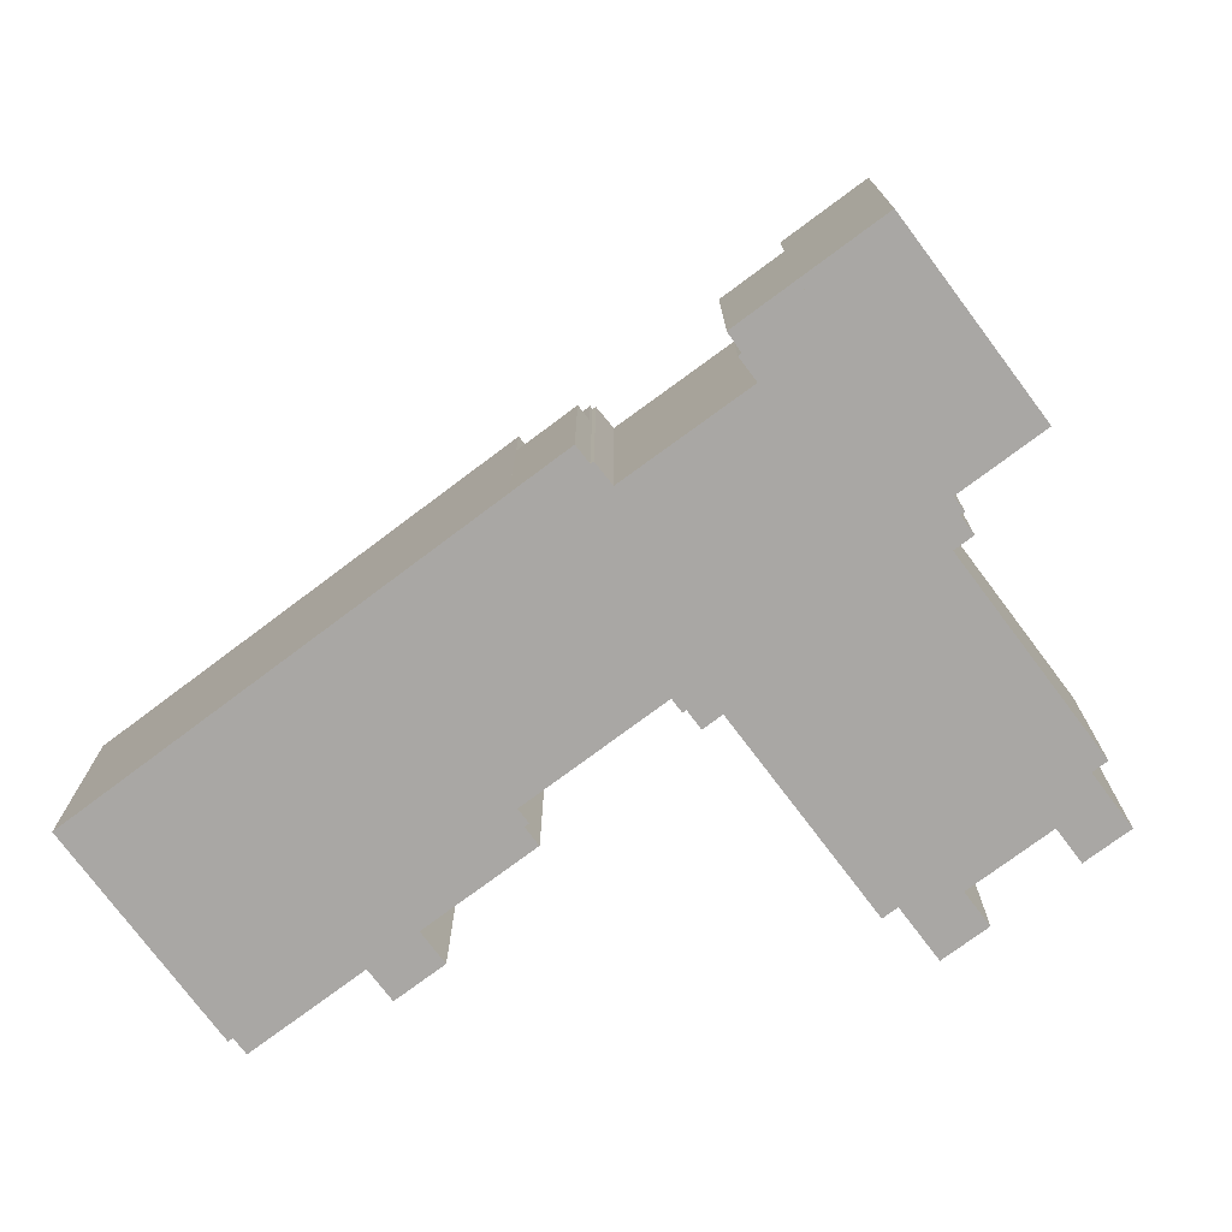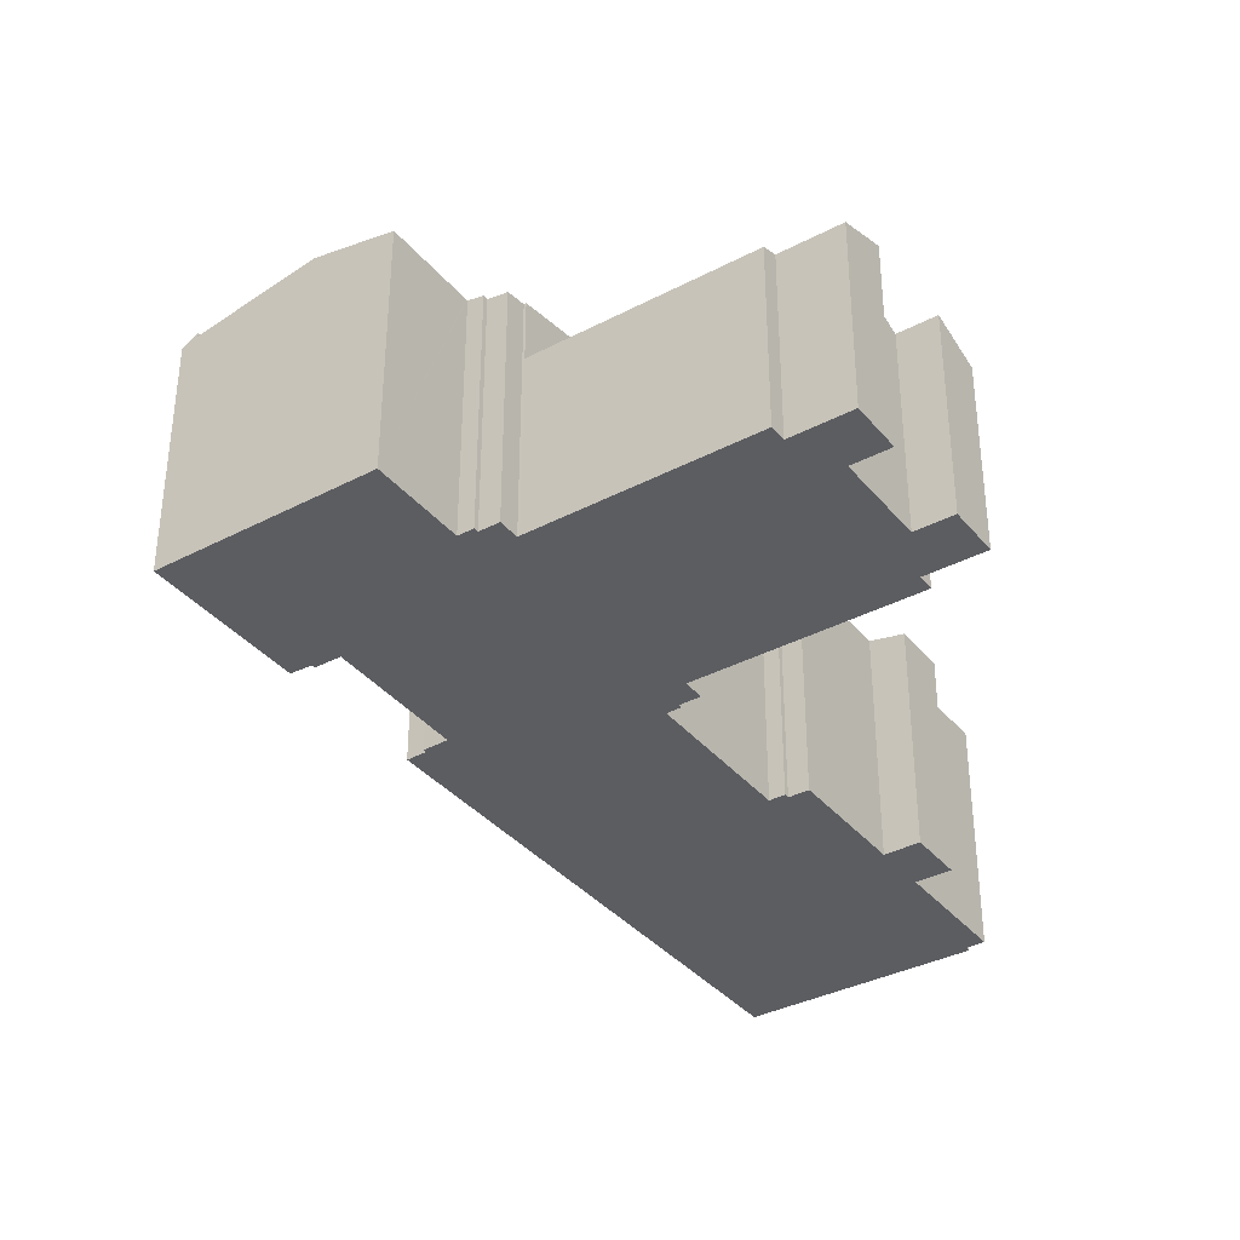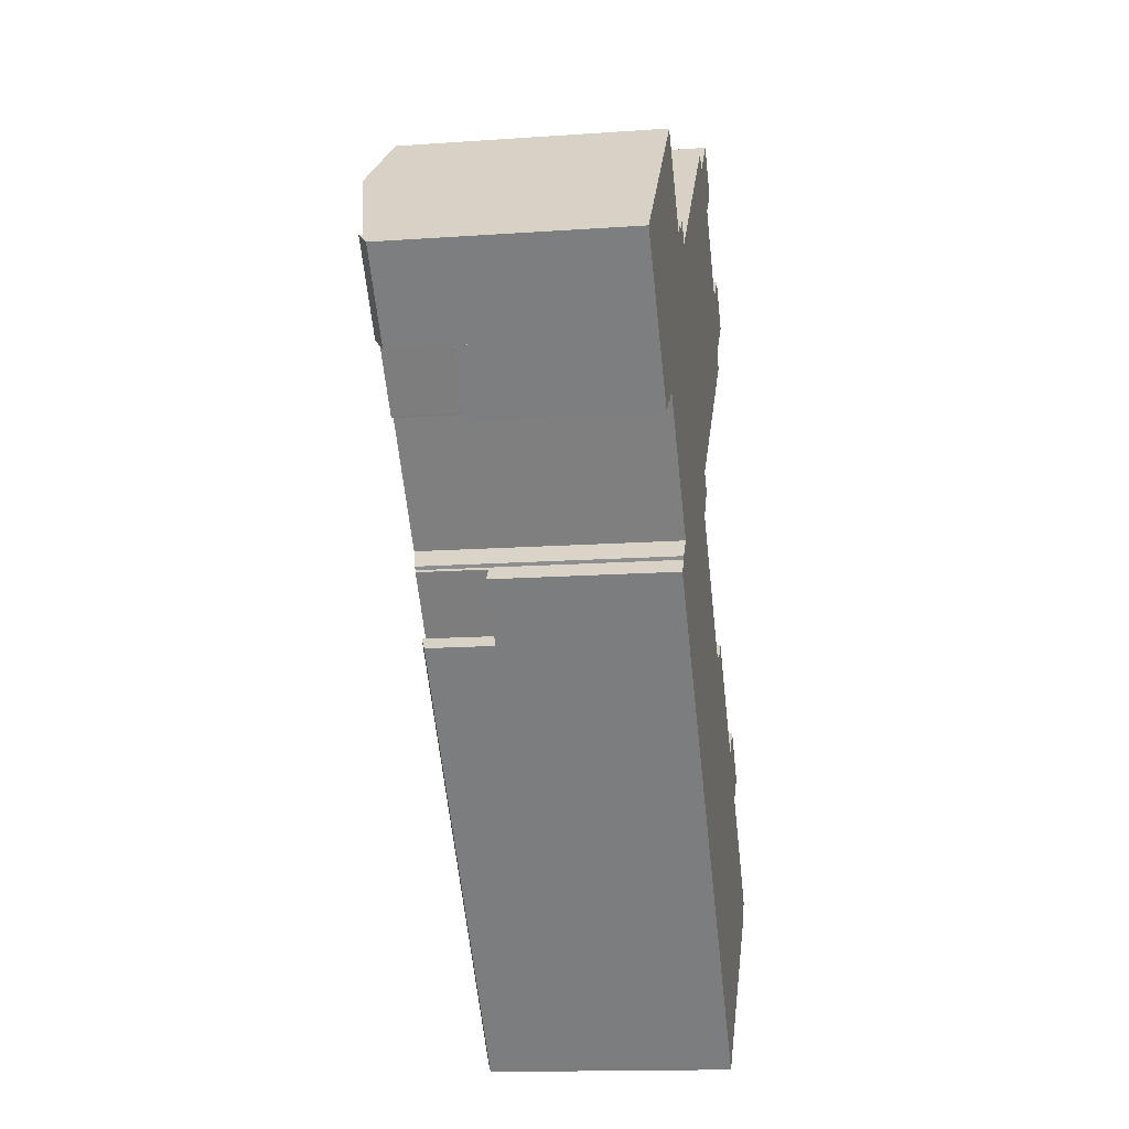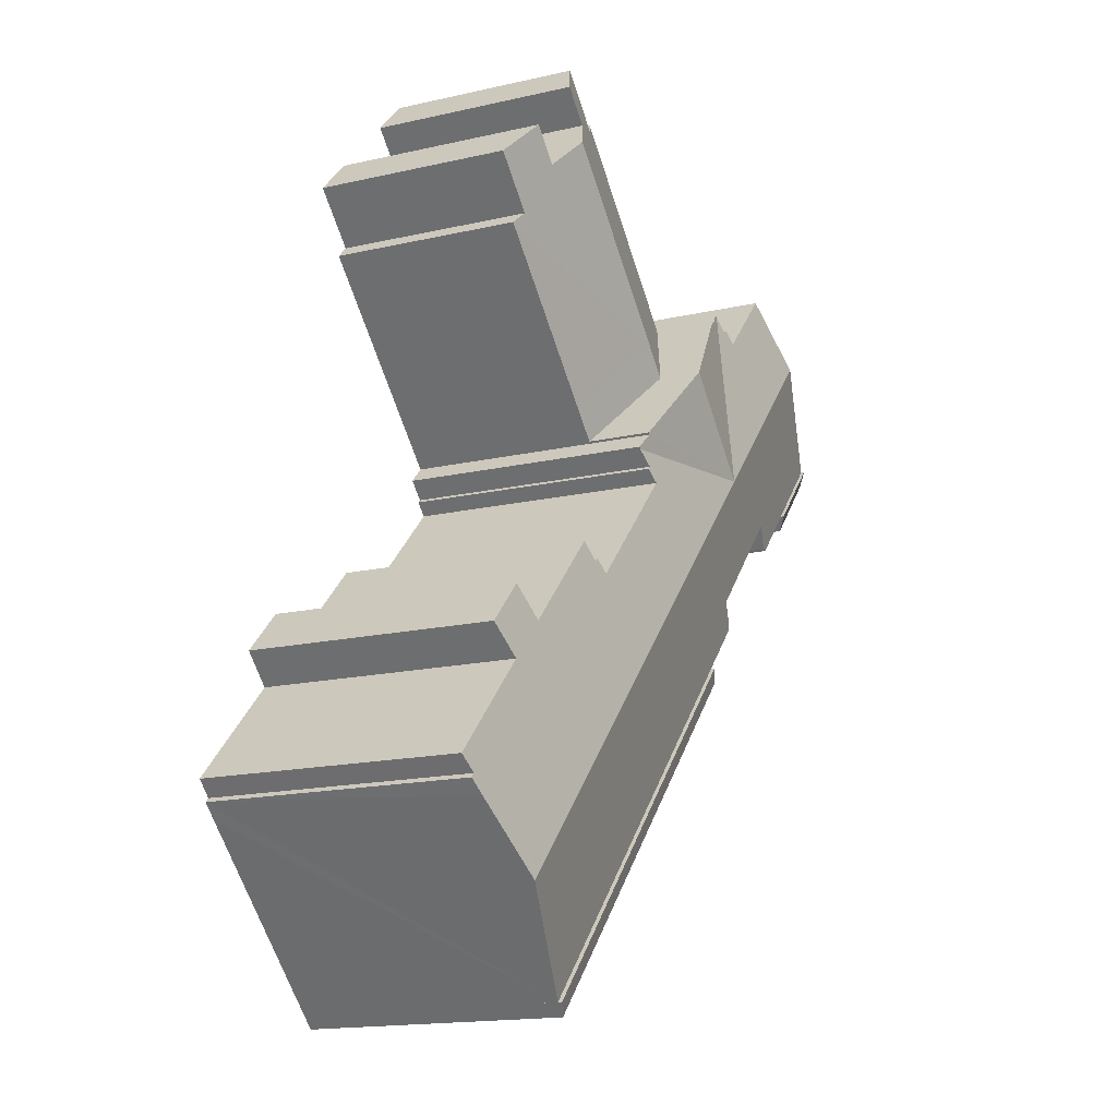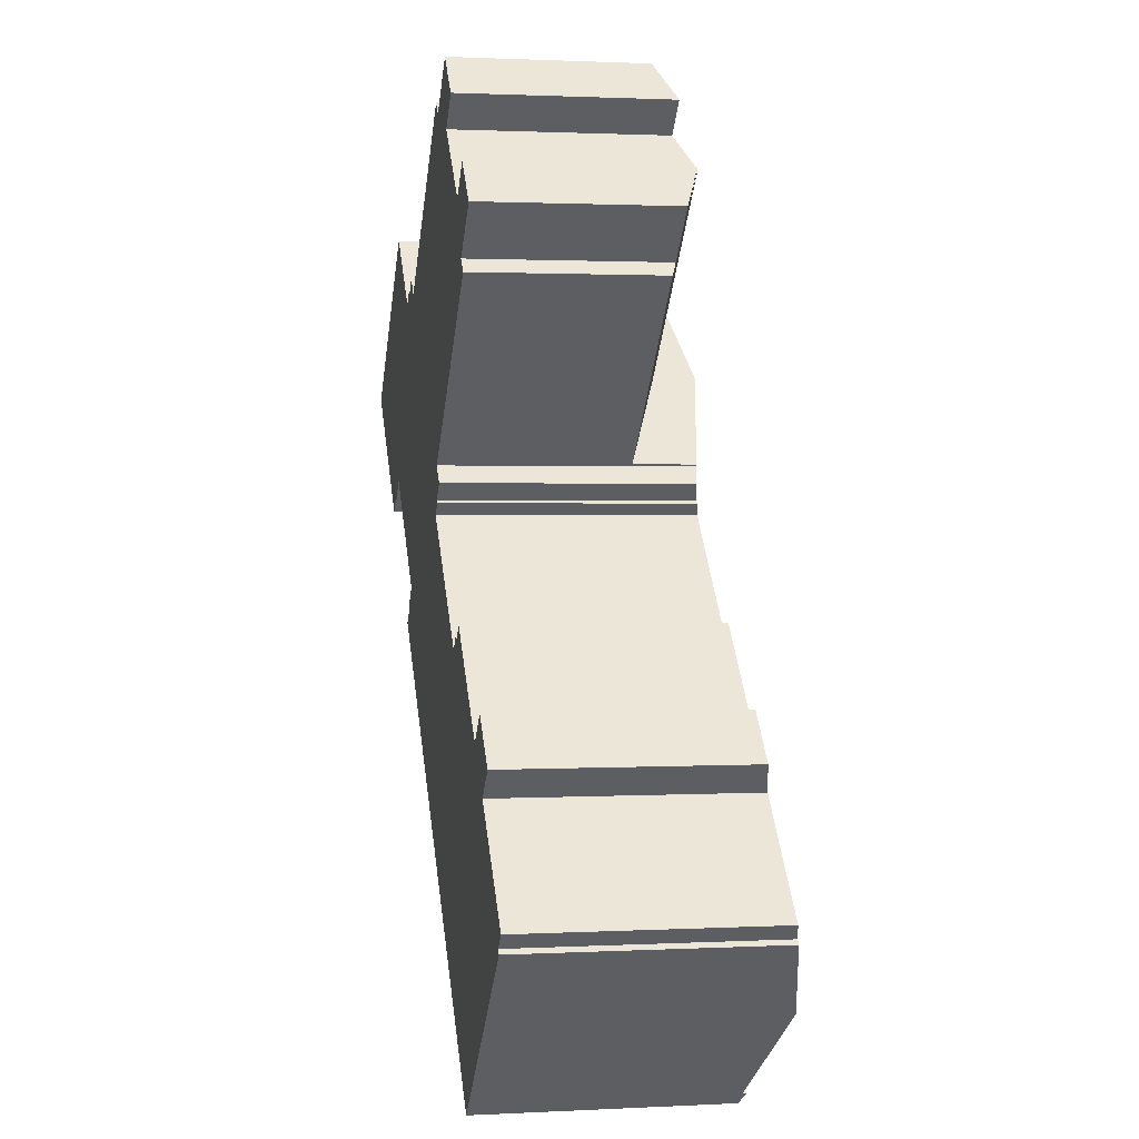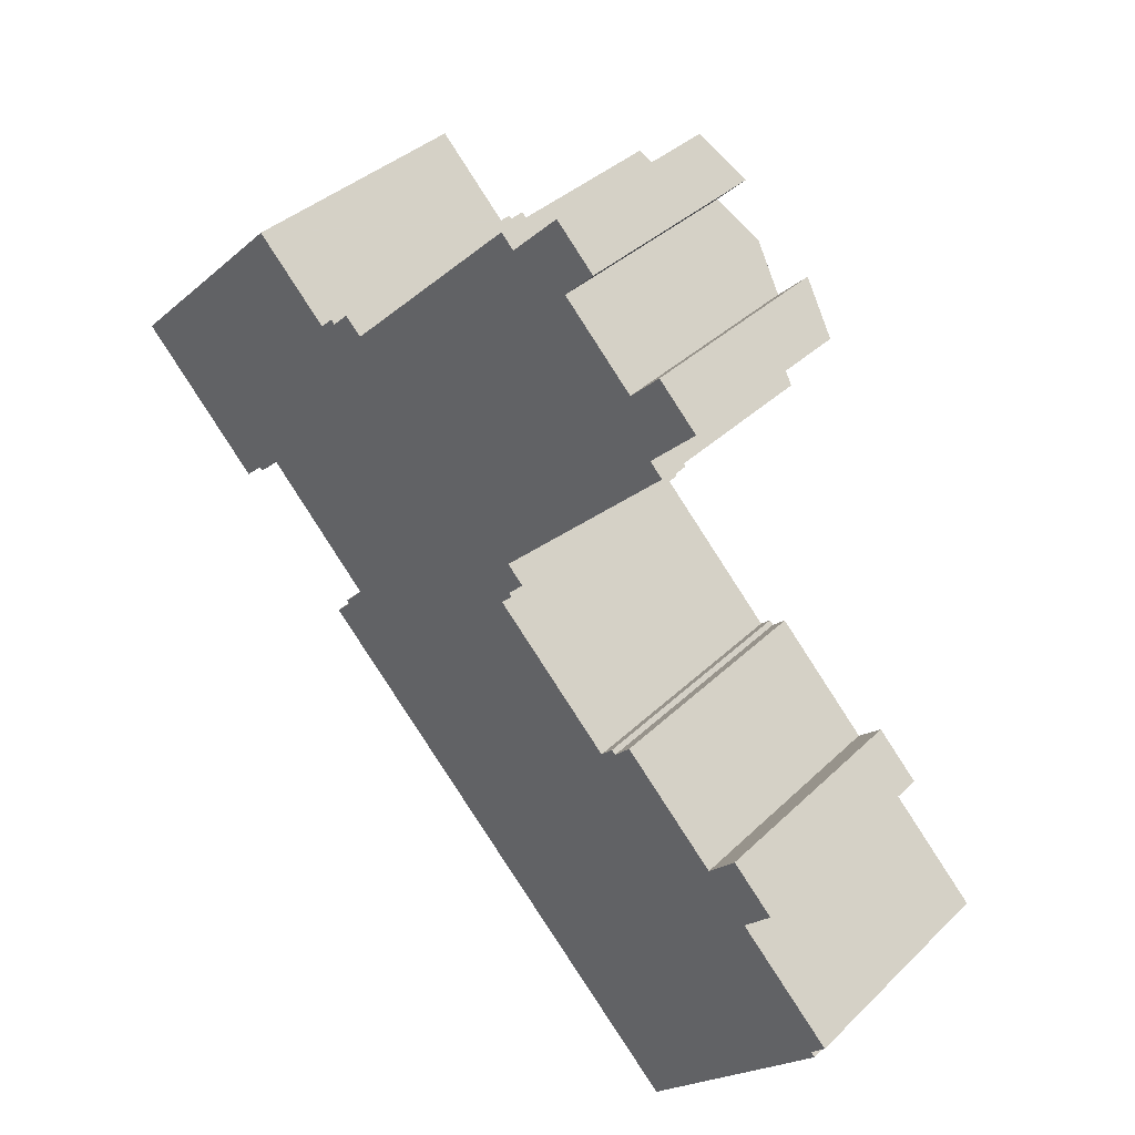
<metadata>
{"format":"obj","ext":"obj","renderer":"f3d","projection":"perspective","resolution":1024,"background":"white","views":[{"elev":-74.8,"azim":-97.4,"up":"+Y"},{"elev":-36.5,"azim":-10.0,"up":"+Y"},{"elev":-14.6,"azim":-81.2,"up":"+Z"},{"elev":-16.1,"azim":115.5,"up":"+Z"},{"elev":1.4,"azim":79.2,"up":"+Z"},{"elev":36.4,"azim":38.9,"up":"+Z"}]}
</metadata>
<code>
v  0 13.06 7.996e-16
v  4.438 13.58 -3.205
v  3.748 13.04 -3.879
v  0.673 13.58 0.657
v  0.673 -4.023e-17 0.657
v  0 0 0
v  4.438 1.963e-16 -3.205
v  3.748 2.375e-16 -3.879
v  12.6 9.691 -12.93
v  15.96 9.691 -15.03
v  15.29 9.691 -15.68
v  13.27 9.691 -12.26
v  13.27 7.508e-16 -12.26
v  15.96 9.201e-16 -15.03
v  15.29 9.601e-16 -15.68
v  12.6 7.916e-16 -12.93
v  29.82 11.49 13.82
v  25.23 10.53 13.47
v  27.75 10.53 15.94
v  28.23 11.49 12.27
v  30.12 12.36 10.34
v  21.57 12.36 1.987
v  16.93 10.21 6.735
v  15.43 10.21 5.268
v  20.07 12.36 0.521
v  24.54 10.21 14.17
v  35.67 10.53 7.845
v  31.98 11.5 8.428
v  33.58 11.5 9.989
v  33.34 10.53 5.564
v  33.18 10.53 5.412
v  33.87 10.21 4.71
v  26.21 10.21 -2.768
v  24.71 10.21 -4.235
v  25.23 -8.247e-16 13.47
v  27.75 -9.759e-16 15.94
v  31.98 -5.161e-16 8.428
v  33.58 -6.116e-16 9.989
v  15.43 -3.226e-16 5.268
v  24.54 -8.675e-16 14.17
v  16.93 -4.124e-16 6.735
v  29.82 -8.465e-16 13.82
v  28.23 -7.515e-16 12.27
v  30.12 -6.33e-16 10.34
v  35.67 -4.804e-16 7.845
v  33.18 -3.314e-16 5.412
v  33.87 -2.884e-16 4.71
v  33.34 -3.407e-16 5.564
v  26.21 1.695e-16 -2.768
v  24.71 2.593e-16 -4.235
v  20.07 -3.19e-17 0.521
v  4.438 13.39 -3.205
v  7.415 13.44 -5.896
v  7.226 13.39 -6.065
v  8.664 13.71 -4.981
v  15.96 13.39 -15.03
v  40.23 14.64 -30.02
v  35.24 13.39 -34.79
v  20.9 14.64 -10.21
v  13.27 13.39 -12.26
v  13.41 13.43 -12.12
v  14.31 13.7 -10.9
v  15.13 14.64 -4.297
v  13.28 13.43 -11.96
v  9.369 14.64 1.611
v  0.673 13.39 0.657
v  5.604 14.64 5.47
v  7.57 13.44 -6.049
v  13.62 13.63 5.232
v  14.34 13.45 5.93
v  12.77 13.8 4.788
v  13.43 13.63 5.434
v  12.7 13.8 4.859
v  8.929 13.8 8.716
v  20.07 14.64 0.521
v  15.33 13.63 5.174
v  15.43 13.63 5.268
v  14.47 13.45 6.059
v  25.4 13.44 -5.341
v  24.62 13.63 -4.327
v  25.51 13.44 -5.238
v  24.71 13.63 -4.235
v  24.16 13.8 -6.878
v  24.63 13.64 -6.093
v  24.79 13.64 -6.261
v  38.91 13.03 -15.91
v  41.2 13.03 -18.25
v  39.69 13.41 -19.72
v  39.76 13.39 -19.65
v  44.14 13.61 -25.83
v  43.66 13.78 -26.73
v  44.35 13.61 -26.05
v  24.23 13.8 -6.95
v  26.22 13.8 -8.989
v  30.56 13.8 -13.43
v  31.23 13.63 -12.79
v  31.43 13.63 -12.99
v  32.29 13.41 -12.15
v  37.4 13.41 -17.39
v  37.48 13.39 -17.31
v  44.91 13.41 -25.07
v  37.4 1.065e-15 -17.39
v  38.91 9.744e-16 -15.91
v  37.48 1.06e-15 -17.31
v  13.41 7.42e-16 -12.12
v  14.31 6.674e-16 -10.9
v  13.28 7.321e-16 -11.96
v  8.929 -5.337e-16 8.716
v  5.604 -3.349e-16 5.47
v  12.77 -2.932e-16 4.788
v  13.43 -3.327e-16 5.434
v  13.62 -3.204e-16 5.232
v  14.47 -3.71e-16 6.059
v  14.34 -3.631e-16 5.93
v  15.33 -3.168e-16 5.174
v  30.56 8.225e-16 -13.43
v  31.23 7.829e-16 -12.79
v  31.43 7.957e-16 -12.99
v  32.29 7.442e-16 -12.15
v  41.2 1.117e-15 -18.25
v  39.69 1.207e-15 -19.72
v  44.91 1.535e-15 -25.07
v  44.14 1.582e-15 -25.83
v  44.35 1.595e-15 -26.05
v  12.7 -2.975e-16 4.859
v  24.62 2.65e-16 -4.327
v  25.51 3.207e-16 -5.238
v  24.63 3.731e-16 -6.093
v  24.79 3.834e-16 -6.261
v  24.16 4.212e-16 -6.878
v  24.23 4.256e-16 -6.95
v  26.22 5.504e-16 -8.989
v  39.76 1.203e-15 -19.65
v  43.66 1.637e-15 -26.73
v  35.24 2.131e-15 -34.79
v  40.23 1.838e-15 -30.02
v  8.664 3.05e-16 -4.981
v  7.57 3.704e-16 -6.049
v  7.415 3.61e-16 -5.896
v  7.226 3.714e-16 -6.065
v  25.4 3.27e-16 -5.341
v  15.96 13.6 -15.03
v  17.29 13.32 -17.72
v  15.29 13.32 -15.68
v  35.24 13.6 -34.79
v  34.6 13.34 -35.41
v  34.6 2.168e-15 -35.41
v  17.29 1.085e-15 -17.72
v  6.493 9.691 -6.72
v  4.438 9.691 -3.205
v  7.226 9.691 -6.065
v  3.748 9.691 -3.879
v  6.493 4.115e-16 -6.72
g defaultobject
f 1 2 3
f 2 1 4
f 1 5 4
f 5 1 6
f 5 2 4
f 2 5 7
f 7 3 2
f 3 7 8
f 3 6 1
f 6 3 8
f 6 7 5
f 7 6 8
f 9 10 11
f 10 9 12
f 13 10 12
f 10 13 14
f 14 11 10
f 11 14 15
f 16 12 9
f 12 16 13
f 15 9 11
f 9 15 16
f 16 14 13
f 14 16 15
f 17 18 19
f 18 17 20
f 18 20 21
f 18 21 22
f 18 22 23
f 23 22 24
f 24 22 25
f 23 26 18
f 27 28 29
f 28 22 21
f 22 28 27
f 22 27 30
f 22 30 31
f 22 31 32
f 22 32 33
f 22 33 25
f 25 33 34
f 35 19 18
f 19 35 36
f 37 29 28
f 29 37 38
f 39 23 24
f 23 39 26
f 26 39 40
f 40 39 41
f 19 42 17
f 42 19 36
f 20 28 21
f 28 20 43
f 28 43 37
f 37 43 44
f 38 27 29
f 27 38 45
f 46 32 31
f 32 46 47
f 26 35 18
f 35 26 40
f 42 20 17
f 20 42 43
f 45 30 27
f 30 45 31
f 31 45 46
f 46 45 48
f 47 33 32
f 33 47 49
f 33 49 34
f 34 49 50
f 50 25 34
f 25 50 24
f 24 50 39
f 39 50 51
f 45 37 48
f 37 45 38
f 43 35 44
f 35 43 36
f 36 43 42
f 49 51 50
f 51 49 47
f 51 47 39
f 39 47 41
f 41 47 35
f 41 35 40
f 35 47 46
f 35 46 48
f 35 48 37
f 35 37 44
f 52 53 54
f 53 52 55
f 56 57 58
f 57 56 59
f 59 56 60
f 59 60 61
f 59 61 62
f 59 62 63
f 62 61 64
f 63 62 55
f 63 55 65
f 65 55 52
f 65 52 66
f 65 66 67
f 55 68 53
f 65 69 63
f 70 63 69
f 71 69 65
f 72 69 71
f 73 71 65
f 74 73 65
f 67 74 65
f 75 76 77
f 76 70 78
f 70 76 63
f 63 76 75
f 79 80 81
f 80 79 63
f 80 63 75
f 75 82 80
f 83 84 85
f 86 87 88
f 89 88 87
f 57 90 91
f 92 91 90
f 84 83 59
f 57 59 83
f 93 57 83
f 94 57 93
f 95 57 94
f 96 57 95
f 97 57 96
f 98 57 97
f 99 57 98
f 100 57 99
f 86 57 100
f 88 57 86
f 90 57 88
f 101 90 88
f 79 84 63
f 59 63 84
f 102 100 99
f 100 102 86
f 86 102 103
f 103 102 104
f 60 105 61
f 105 60 13
f 64 106 62
f 106 64 107
f 5 67 66
f 67 5 74
f 74 5 108
f 108 5 109
f 110 72 71
f 72 110 111
f 112 70 69
f 70 112 78
f 78 112 113
f 113 112 114
f 115 77 76
f 77 115 39
f 116 96 95
f 96 116 117
f 118 98 97
f 98 118 119
f 103 87 86
f 87 103 120
f 121 101 88
f 101 121 122
f 123 92 90
f 92 123 124
f 108 73 74
f 73 108 71
f 71 108 110
f 110 108 125
f 111 69 72
f 69 111 112
f 78 115 76
f 115 78 113
f 39 75 77
f 75 39 82
f 82 39 50
f 50 39 51
f 126 81 80
f 81 126 127
f 128 85 84
f 85 128 129
f 130 93 83
f 93 130 94
f 94 130 95
f 95 130 116
f 116 130 131
f 116 131 132
f 117 97 96
f 97 117 118
f 119 99 98
f 99 119 102
f 89 121 88
f 121 89 87
f 121 87 120
f 121 120 133
f 101 123 90
f 123 101 122
f 124 91 92
f 91 124 57
f 57 124 58
f 58 124 134
f 58 134 135
f 135 134 136
f 137 68 55
f 68 137 138
f 139 54 53
f 54 139 140
f 50 80 82
f 80 50 126
f 127 79 81
f 79 128 84
f 128 79 127
f 128 127 141
f 85 130 83
f 130 85 129
f 135 56 58
f 56 135 14
f 56 14 60
f 60 14 13
f 61 107 64
f 107 61 105
f 62 137 55
f 137 62 106
f 138 53 68
f 53 138 139
f 140 52 54
f 52 140 66
f 66 140 5
f 5 140 7
f 51 126 50
f 126 51 128
f 128 51 130
f 110 106 111
f 106 110 137
f 137 110 125
f 137 125 108
f 137 108 109
f 137 109 138
f 138 109 139
f 139 109 140
f 140 109 7
f 7 109 5
f 107 105 106
f 103 133 120
f 133 103 121
f 121 103 136
f 136 103 135
f 135 103 104
f 135 104 102
f 135 102 119
f 135 119 118
f 135 118 116
f 135 116 14
f 116 118 117
f 14 116 132
f 14 132 131
f 14 131 130
f 14 130 51
f 14 51 39
f 14 39 115
f 14 115 113
f 14 113 114
f 14 114 112
f 14 112 106
f 14 106 105
f 14 105 13
f 106 112 111
f 130 129 128
f 126 141 127
f 141 126 128
f 121 123 122
f 123 121 134
f 134 121 136
f 134 124 123
f 142 143 144
f 143 142 145
f 143 145 146
f 14 145 142
f 145 14 135
f 135 146 145
f 146 135 147
f 147 143 146
f 143 147 148
f 143 148 144
f 144 148 15
f 144 14 142
f 14 144 15
f 15 135 14
f 135 15 148
f 135 148 147
f 149 150 151
f 150 149 152
f 8 150 152
f 150 8 7
f 7 151 150
f 151 7 140
f 140 149 151
f 149 140 153
f 153 152 149
f 152 153 8
f 8 140 7
f 140 8 153

</code>
